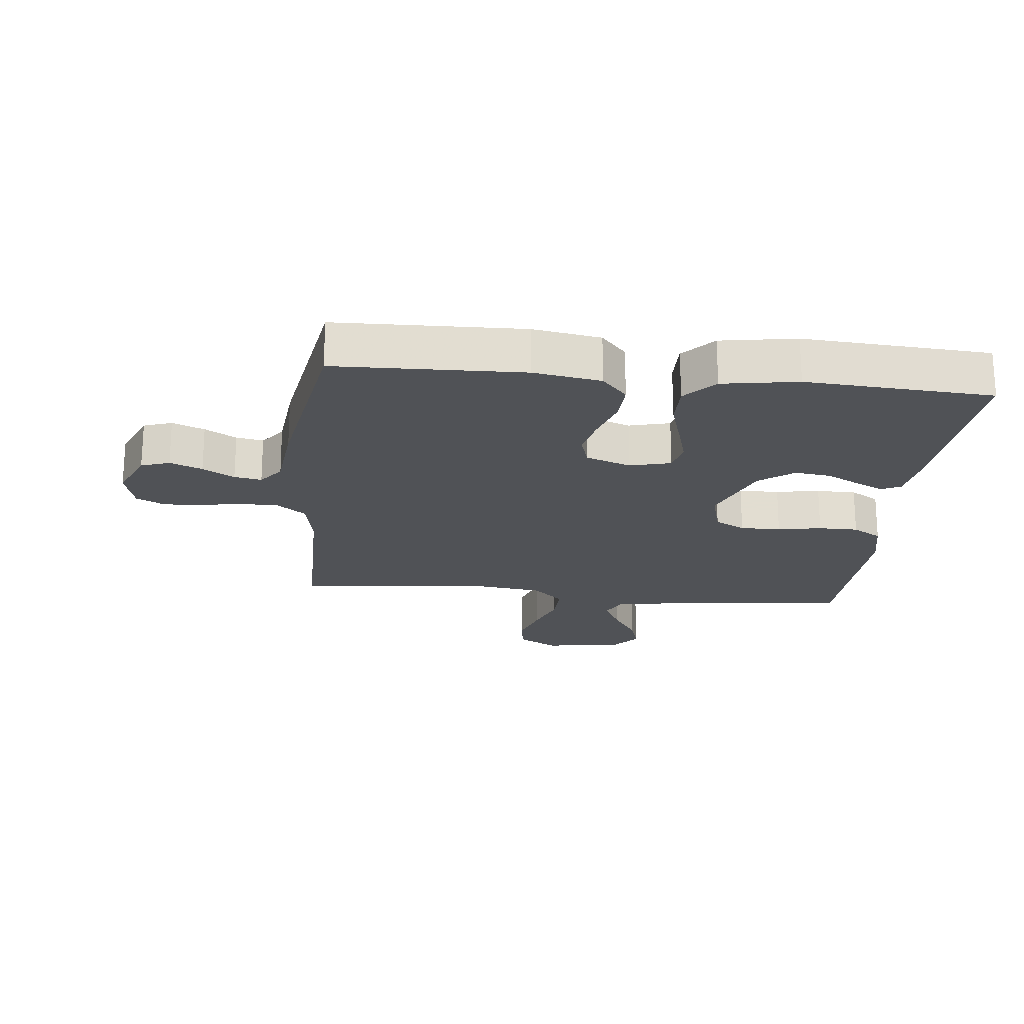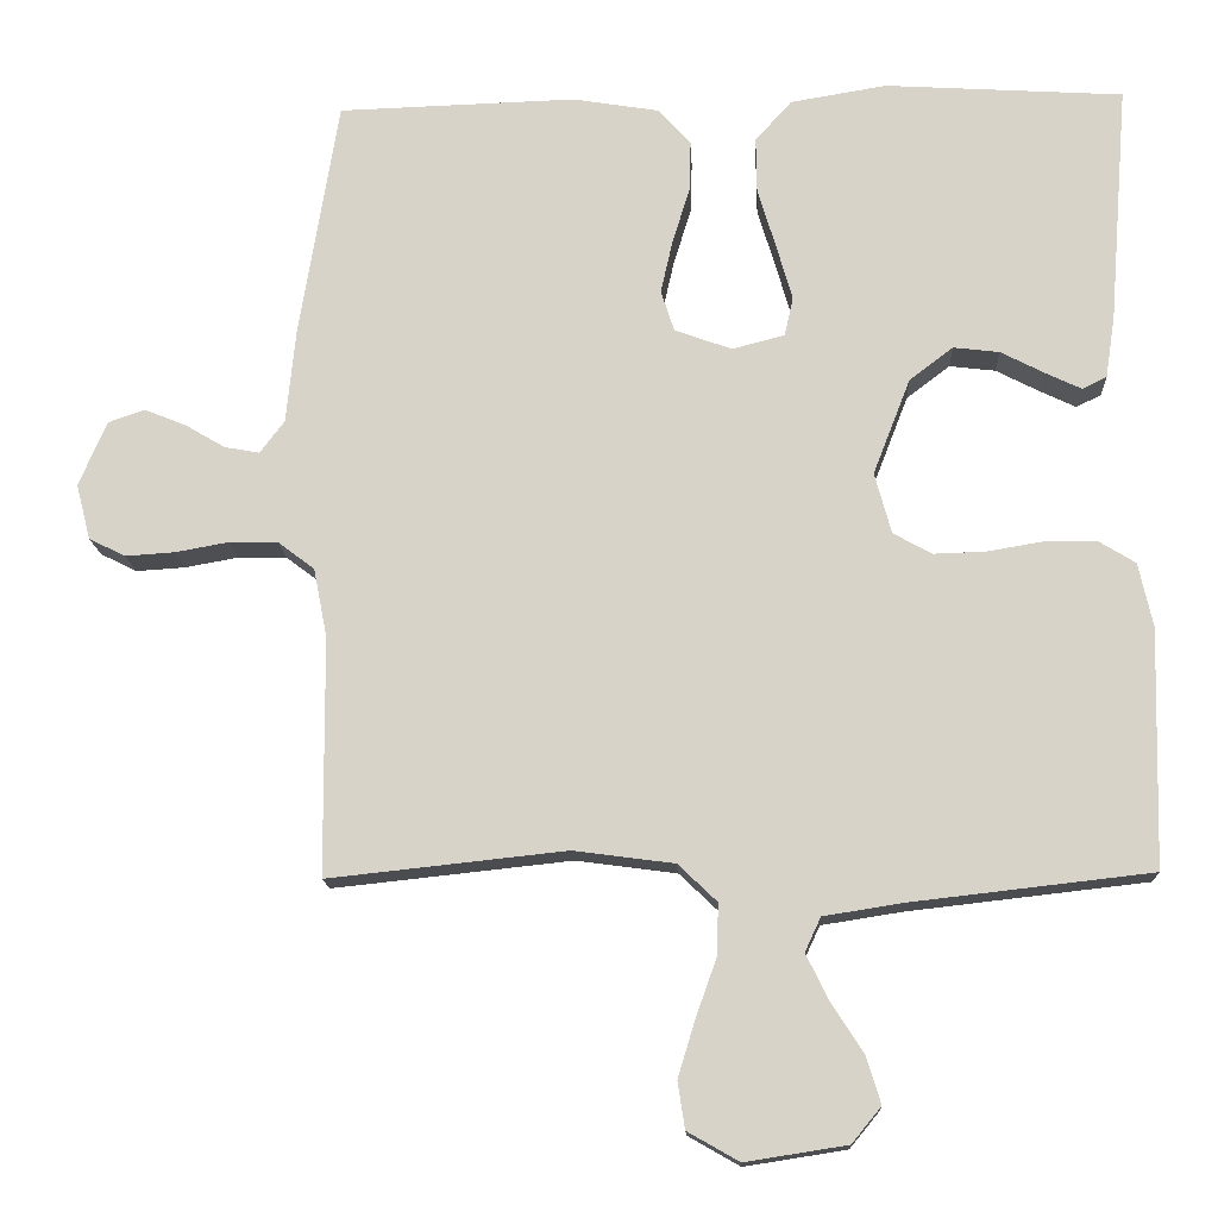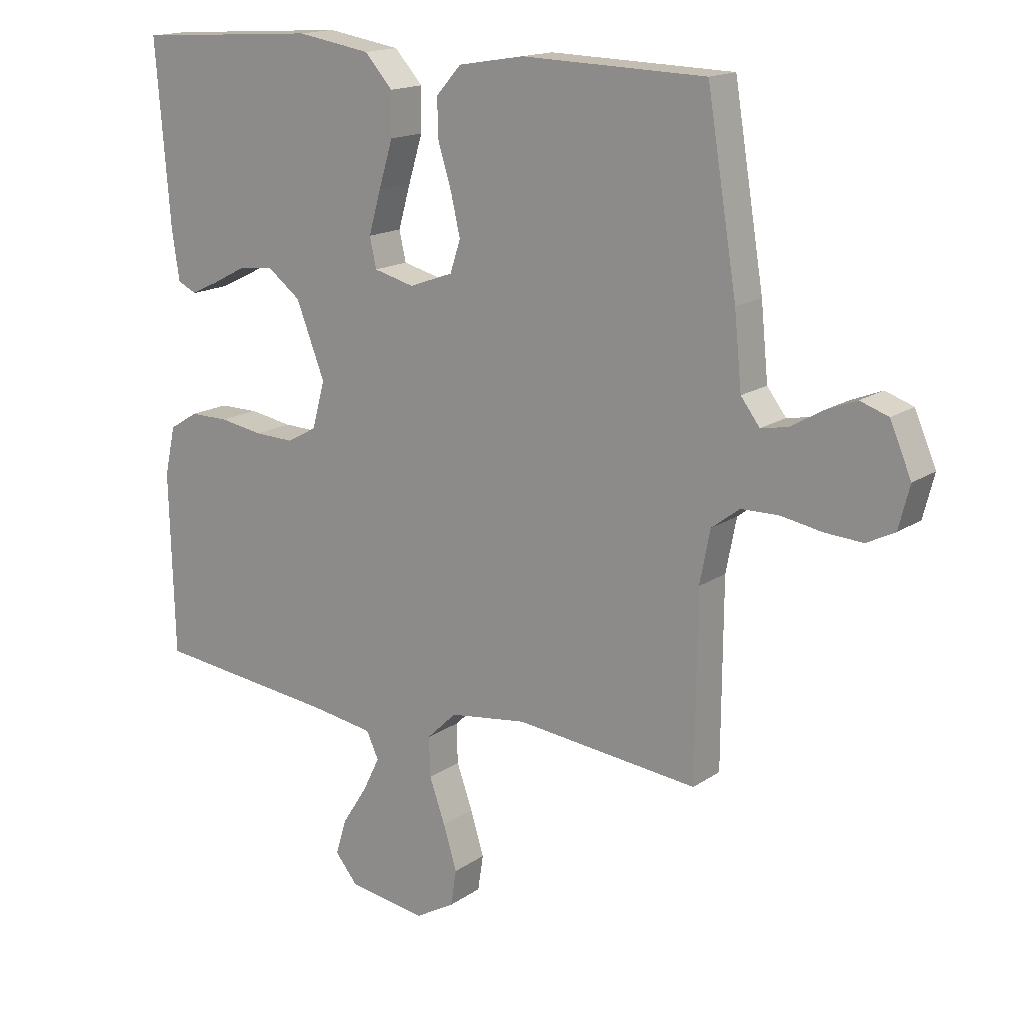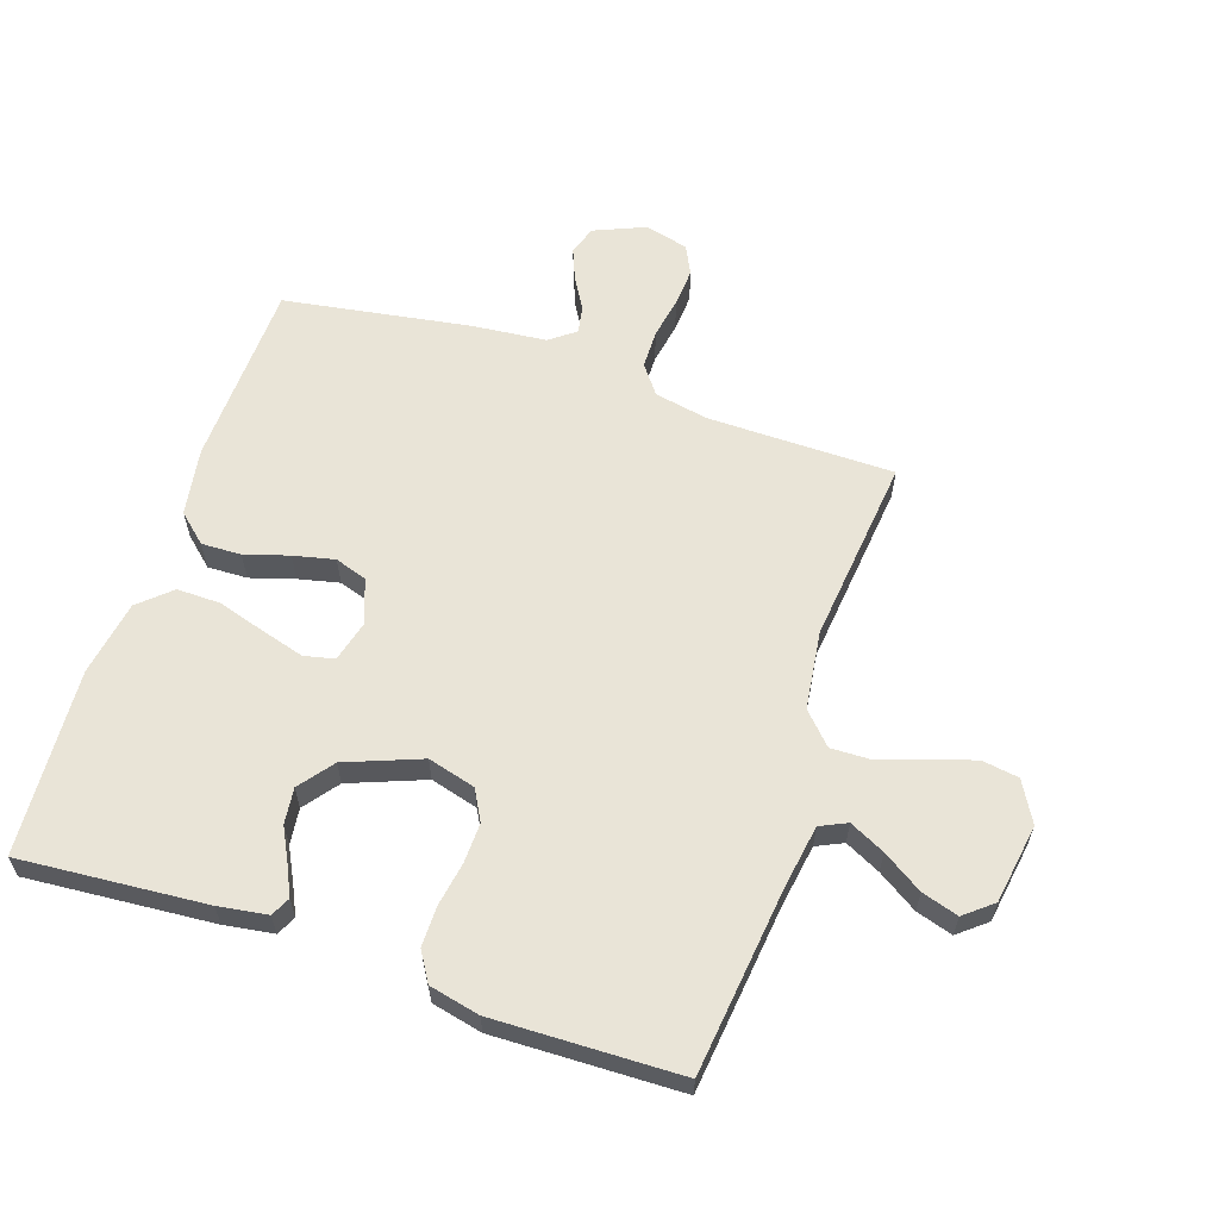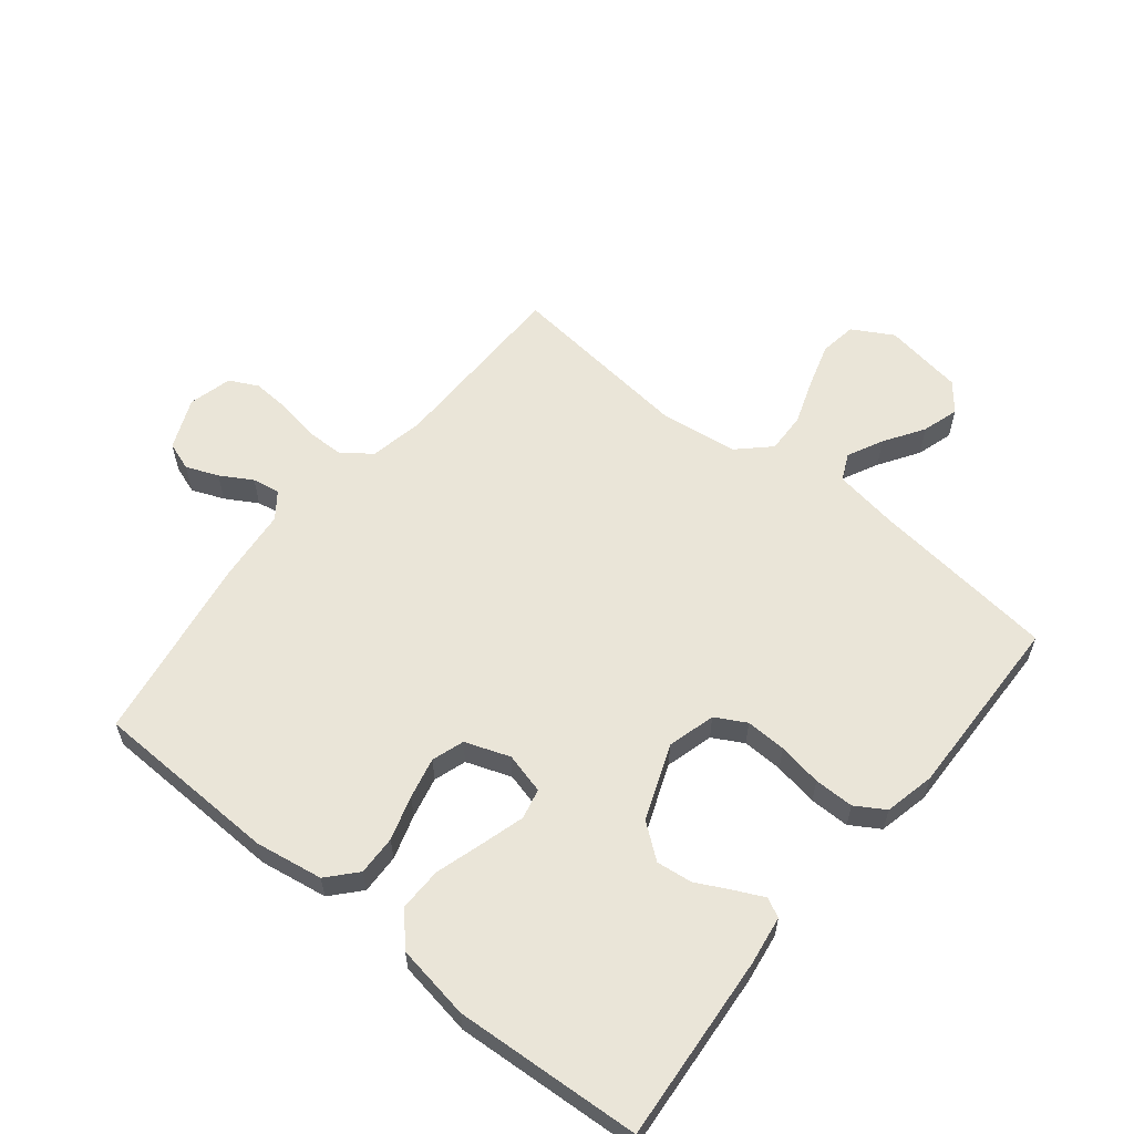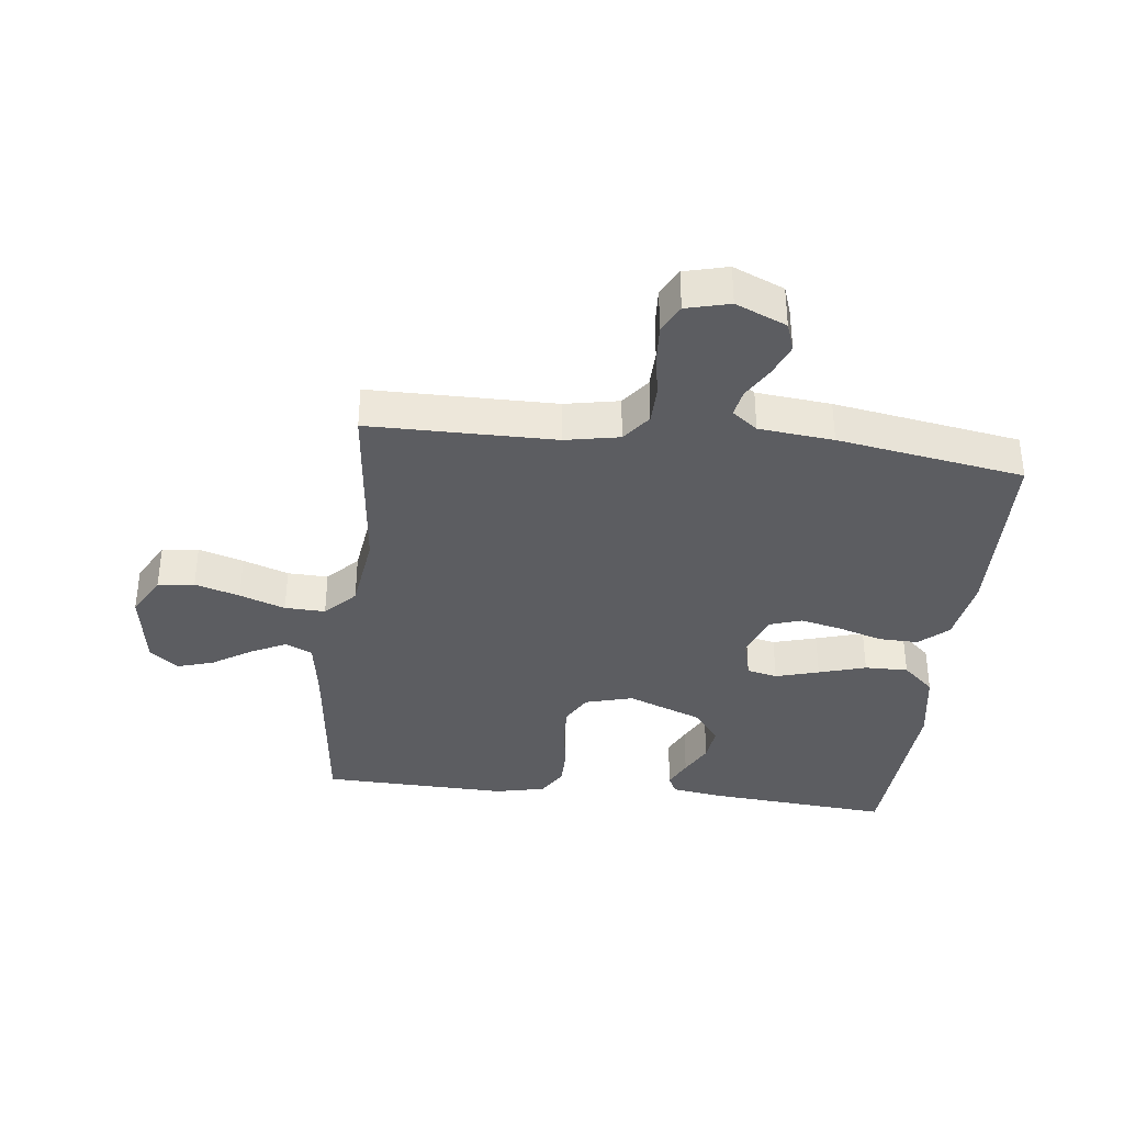
<metadata>
{"format":"obj","ext":"obj","renderer":"f3d","projection":"perspective","resolution":1024,"background":"white","views":[{"elev":-20.6,"azim":-6.1,"up":"+Y"},{"elev":-14.8,"azim":2.8,"up":"+Z"},{"elev":16.0,"azim":-144.0,"up":"+Z"},{"elev":61.0,"azim":108.6,"up":"+Y"},{"elev":59.5,"azim":39.0,"up":"+Y"},{"elev":-36.6,"azim":-96.7,"up":"+Y"}]}
</metadata>
<code>
v -0.5 0.07 -0.5
v -0.502 0.07 -0.2
v -0.519 0.07 -0.113
v -0.565 0.07 -0.078
v -0.627 0.07 -0.077
v -0.694 0.07 -0.089
v -0.756 0.07 -0.093
v -0.802 0.07 -0.07
v -0.82 0.07 0
v -0.785 0.07 0.082
v -0.739 0.07 0.098
v -0.687 0.07 0.077
v -0.636 0.07 0.047
v -0.592 0.07 0.039
v -0.561 0.07 0.08
v -0.549 0.07 0.2
v -0.5 0.07 0.5
v -0.2 0.07 0.509
v -0.091 0.07 0.491
v -0.05 0.07 0.445
v -0.052 0.07 0.381
v -0.074 0.07 0.31
v -0.089 0.07 0.244
v -0.072 0.07 0.192
v 0 0.07 0.166
v 0.066 0.07 0.183
v 0.077 0.07 0.232
v 0.057 0.07 0.302
v 0.034 0.07 0.378
v 0.033 0.07 0.448
v 0.079 0.07 0.499
v 0.2 0.07 0.519
v 0.5 0.07 0.5
v 0.476 0.07 0.2
v 0.464 0.07 0.121
v 0.433 0.07 0.106
v 0.387 0.07 0.128
v 0.333 0.07 0.156
v 0.275 0.07 0.163
v 0.22 0.07 0.121
v 0.173 0.07 0
v 0.194 0.07 -0.077
v 0.243 0.07 -0.104
v 0.308 0.07 -0.102
v 0.379 0.07 -0.09
v 0.443 0.07 -0.09
v 0.49 0.07 -0.119
v 0.508 0.07 -0.2
v 0.5 0.07 -0.5
v 0.2 0.07 -0.534
v 0.098 0.07 -0.55
v 0.078 0.07 -0.593
v 0.106 0.07 -0.65
v 0.147 0.07 -0.714
v 0.165 0.07 -0.773
v 0.128 0.07 -0.818
v 0 0.07 -0.838
v -0.065 0.07 -0.801
v -0.074 0.07 -0.742
v -0.052 0.07 -0.67
v -0.026 0.07 -0.597
v -0.024 0.07 -0.532
v -0.073 0.07 -0.485
v -0.2 0.07 -0.468
v -0.5 0 -0.5
v -0.502 0 -0.2
v -0.519 0 -0.113
v -0.565 0 -0.078
v -0.627 0 -0.077
v -0.694 0 -0.089
v -0.756 0 -0.093
v -0.802 0 -0.07
v -0.82 0 0
v -0.785 0 0.082
v -0.739 0 0.098
v -0.687 0 0.077
v -0.636 0 0.047
v -0.592 0 0.039
v -0.561 0 0.08
v -0.549 0 0.2
v -0.5 0 0.5
v -0.2 0 0.509
v -0.091 0 0.491
v -0.05 0 0.445
v -0.052 0 0.381
v -0.074 0 0.31
v -0.089 0 0.244
v -0.072 0 0.192
v 0 0 0.166
v 0.066 0 0.183
v 0.077 0 0.232
v 0.057 0 0.302
v 0.034 0 0.378
v 0.033 0 0.448
v 0.079 0 0.499
v 0.2 0 0.519
v 0.5 0 0.5
v 0.476 0 0.2
v 0.464 0 0.121
v 0.433 0 0.106
v 0.387 0 0.128
v 0.333 0 0.156
v 0.275 0 0.163
v 0.22 0 0.121
v 0.173 0 0
v 0.194 0 -0.077
v 0.243 0 -0.104
v 0.308 0 -0.102
v 0.379 0 -0.09
v 0.443 0 -0.09
v 0.49 0 -0.119
v 0.508 0 -0.2
v 0.5 0 -0.5
v 0.2 0 -0.534
v 0.098 0 -0.55
v 0.078 0 -0.593
v 0.106 0 -0.65
v 0.147 0 -0.714
v 0.165 0 -0.773
v 0.128 0 -0.818
v 0 0 -0.838
v -0.065 0 -0.801
v -0.074 0 -0.742
v -0.052 0 -0.67
v -0.026 0 -0.597
v -0.024 0 -0.532
v -0.073 0 -0.485
v -0.2 0 -0.468
f 58 59 60 61
f 56 57 58 61
f 56 61 62
f 53 54 55 56
f 52 53 56 62
f 51 52 62 63
f 47 48 49 50
f 47 50 51 63
f 44 45 46 47
f 43 44 47 63
f 35 36 37 38
f 33 34 35 38
f 33 38 39
f 32 33 39 40
f 28 29 30 31
f 27 28 31 32
f 26 27 32 40
f 19 20 21 22
f 19 22 23
f 18 19 23
f 15 16 17 18
f 14 15 18 23
f 10 11 12 13
f 8 9 10 13
f 8 13 14
f 5 6 7 8
f 4 5 8 14
f 3 4 14 23
f 64 1 2
f 42 43 63 64
f 41 42 64 2
f 25 26 40 41
f 24 25 41 2
f 2 3 23 24
f 125 124 123 122
f 125 122 121 120
f 126 125 120
f 120 119 118 117
f 126 120 117 116
f 127 126 116 115
f 114 113 112 111
f 127 115 114 111
f 111 110 109 108
f 127 111 108 107
f 102 101 100 99
f 102 99 98 97
f 103 102 97
f 104 103 97 96
f 95 94 93 92
f 96 95 92 91
f 104 96 91 90
f 86 85 84 83
f 87 86 83
f 87 83 82
f 82 81 80 79
f 87 82 79 78
f 77 76 75 74
f 77 74 73 72
f 78 77 72
f 72 71 70 69
f 78 72 69 68
f 87 78 68 67
f 66 65 128
f 128 127 107 106
f 66 128 106 105
f 105 104 90 89
f 66 105 89 88
f 88 87 67 66
f 1 65 66 2
f 2 66 67 3
f 3 67 68 4
f 4 68 69 5
f 5 69 70 6
f 6 70 71 7
f 7 71 72 8
f 8 72 73 9
f 9 73 74 10
f 10 74 75 11
f 11 75 76 12
f 12 76 77 13
f 13 77 78 14
f 14 78 79 15
f 15 79 80 16
f 16 80 81 17
f 17 81 82 18
f 18 82 83 19
f 19 83 84 20
f 20 84 85 21
f 21 85 86 22
f 22 86 87 23
f 23 87 88 24
f 24 88 89 25
f 25 89 90 26
f 26 90 91 27
f 27 91 92 28
f 28 92 93 29
f 29 93 94 30
f 30 94 95 31
f 31 95 96 32
f 32 96 97 33
f 33 97 98 34
f 34 98 99 35
f 35 99 100 36
f 36 100 101 37
f 37 101 102 38
f 38 102 103 39
f 39 103 104 40
f 40 104 105 41
f 41 105 106 42
f 42 106 107 43
f 43 107 108 44
f 44 108 109 45
f 45 109 110 46
f 46 110 111 47
f 47 111 112 48
f 48 112 113 49
f 49 113 114 50
f 50 114 115 51
f 51 115 116 52
f 52 116 117 53
f 53 117 118 54
f 54 118 119 55
f 55 119 120 56
f 56 120 121 57
f 57 121 122 58
f 58 122 123 59
f 59 123 124 60
f 60 124 125 61
f 61 125 126 62
f 62 126 127 63
f 63 127 128 64
f 64 128 65 1

</code>
